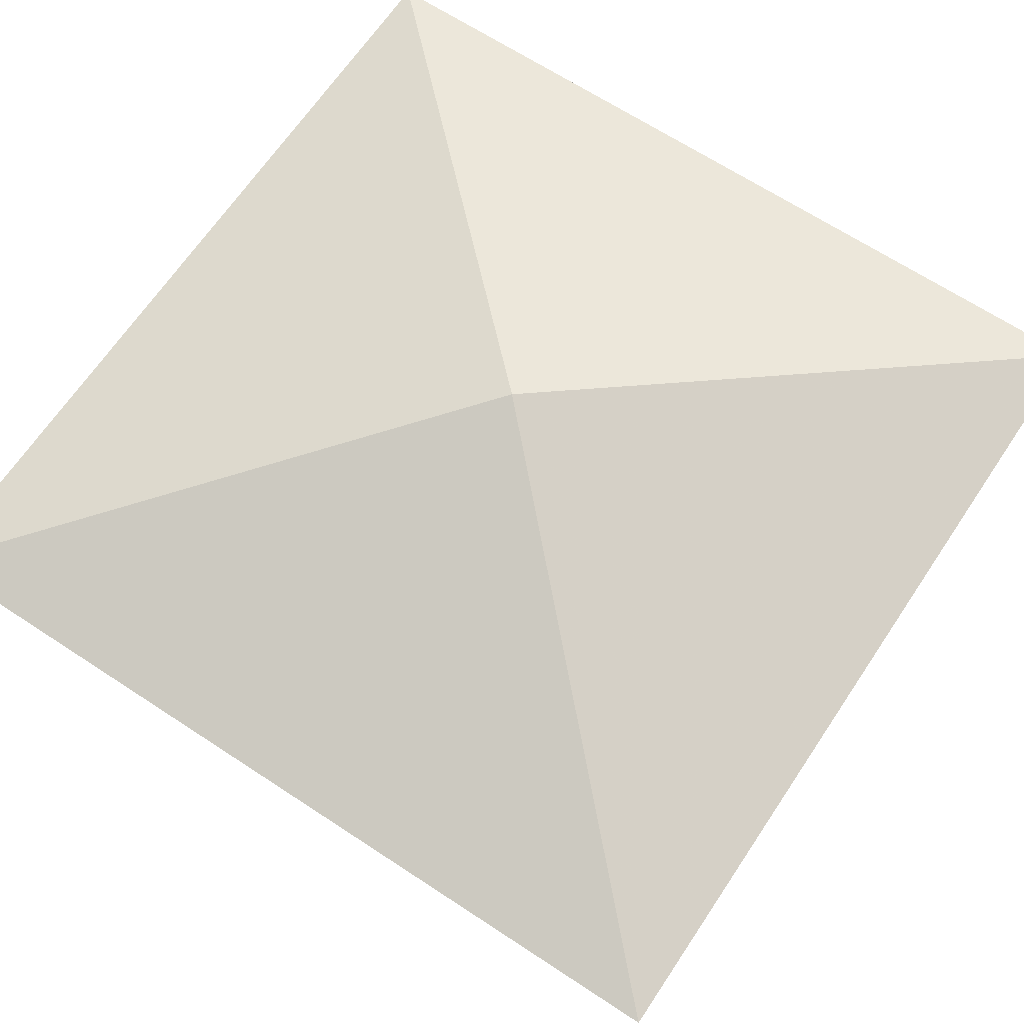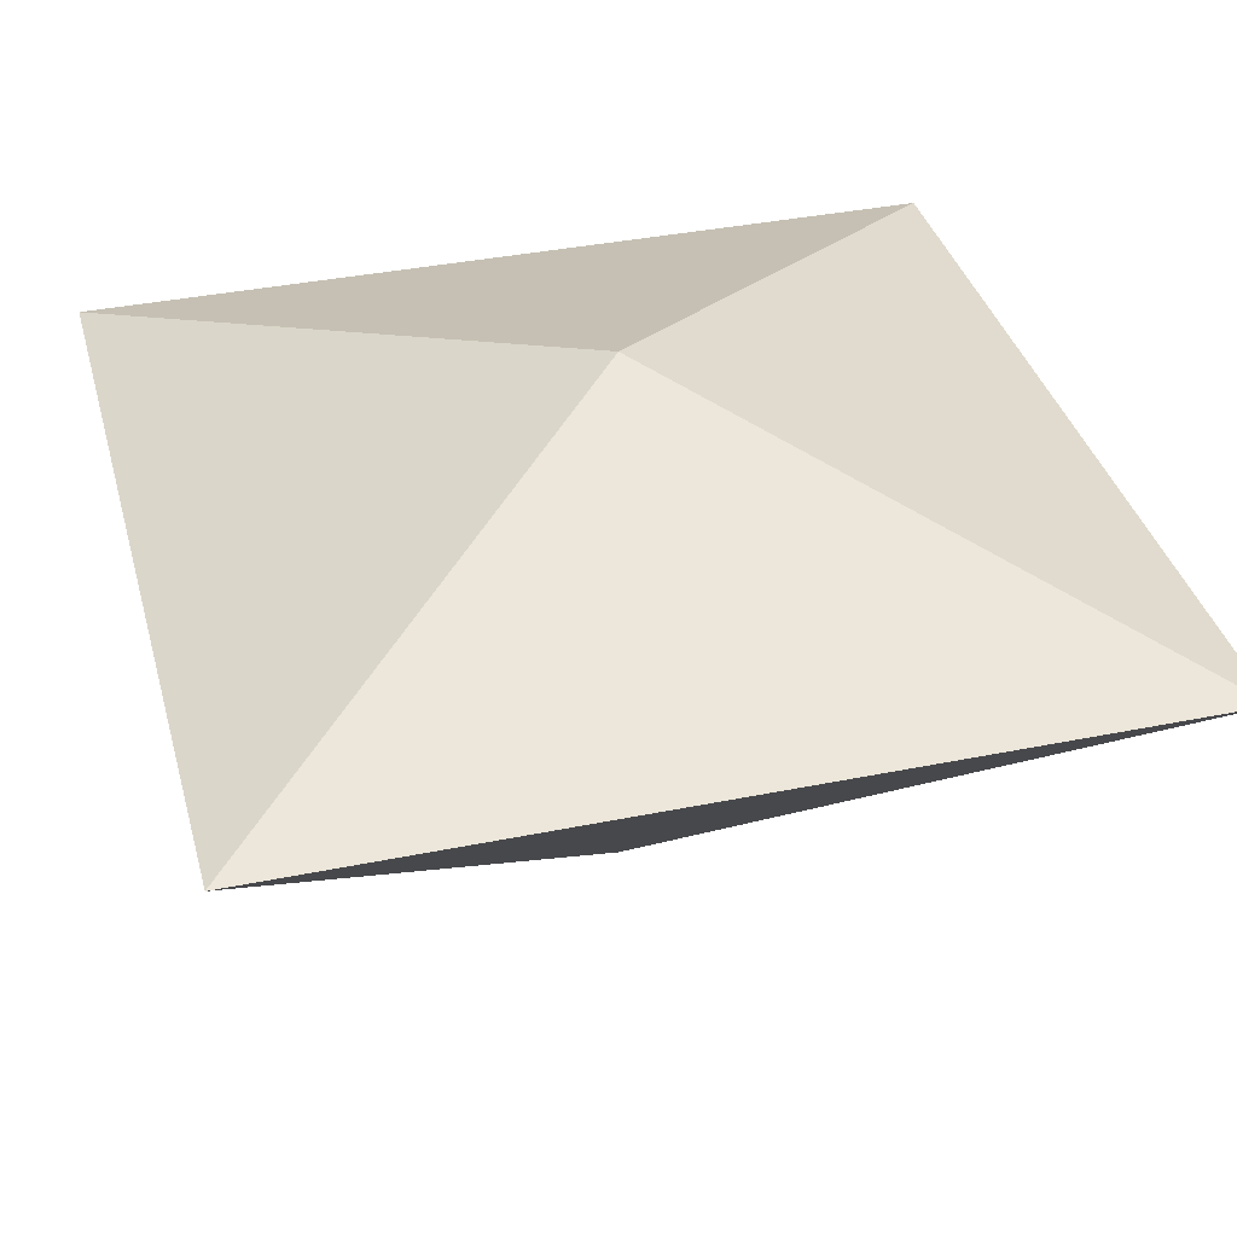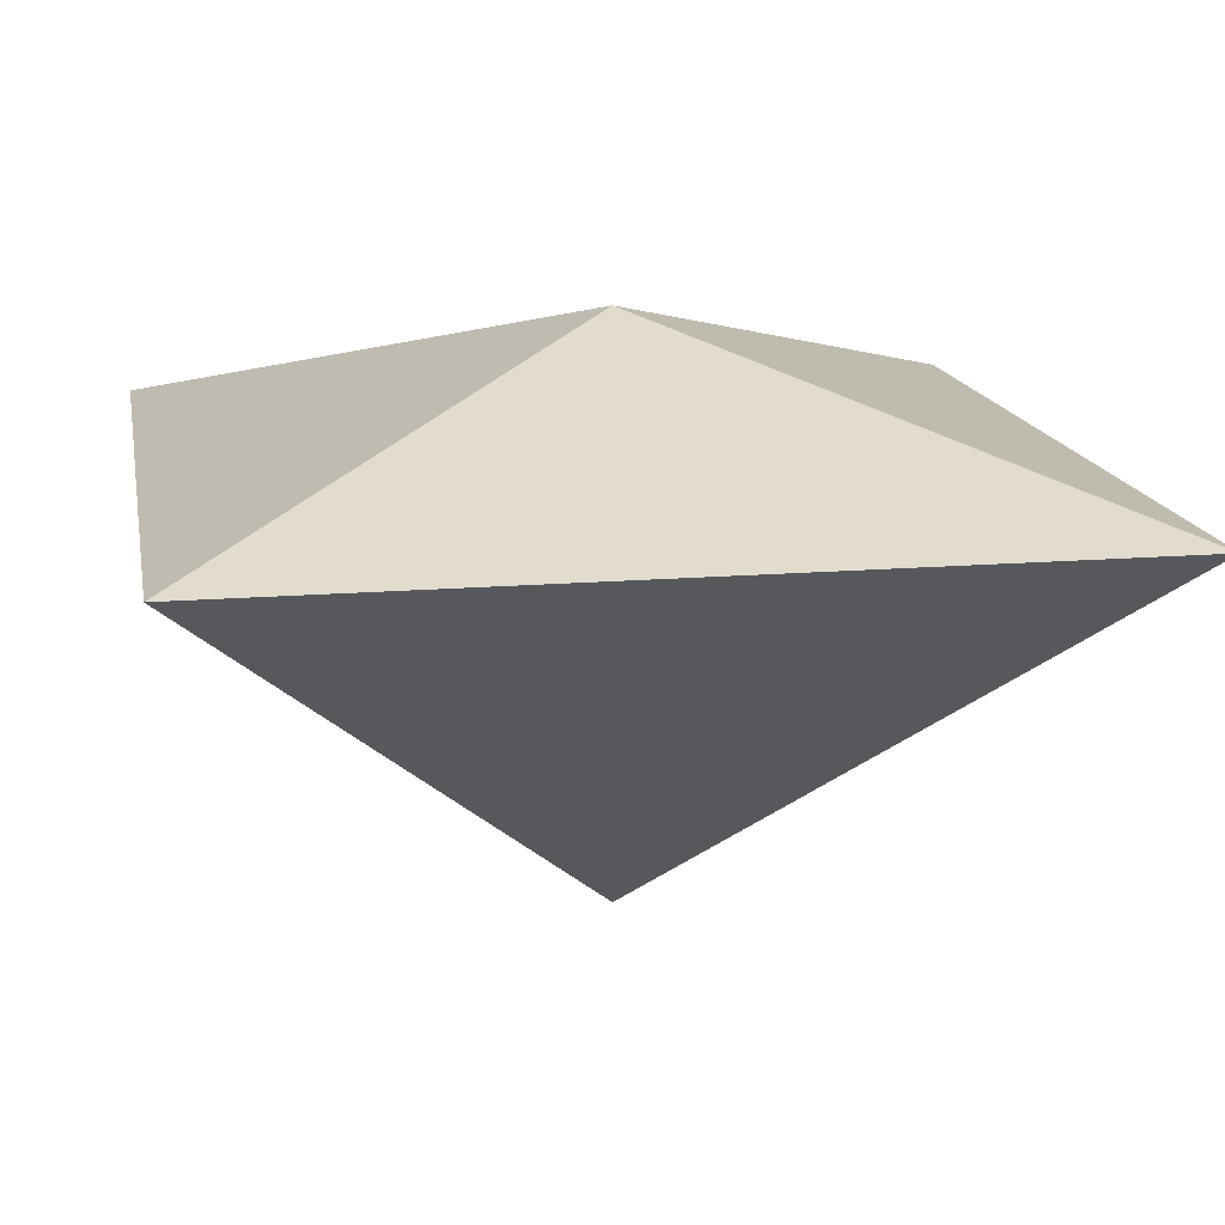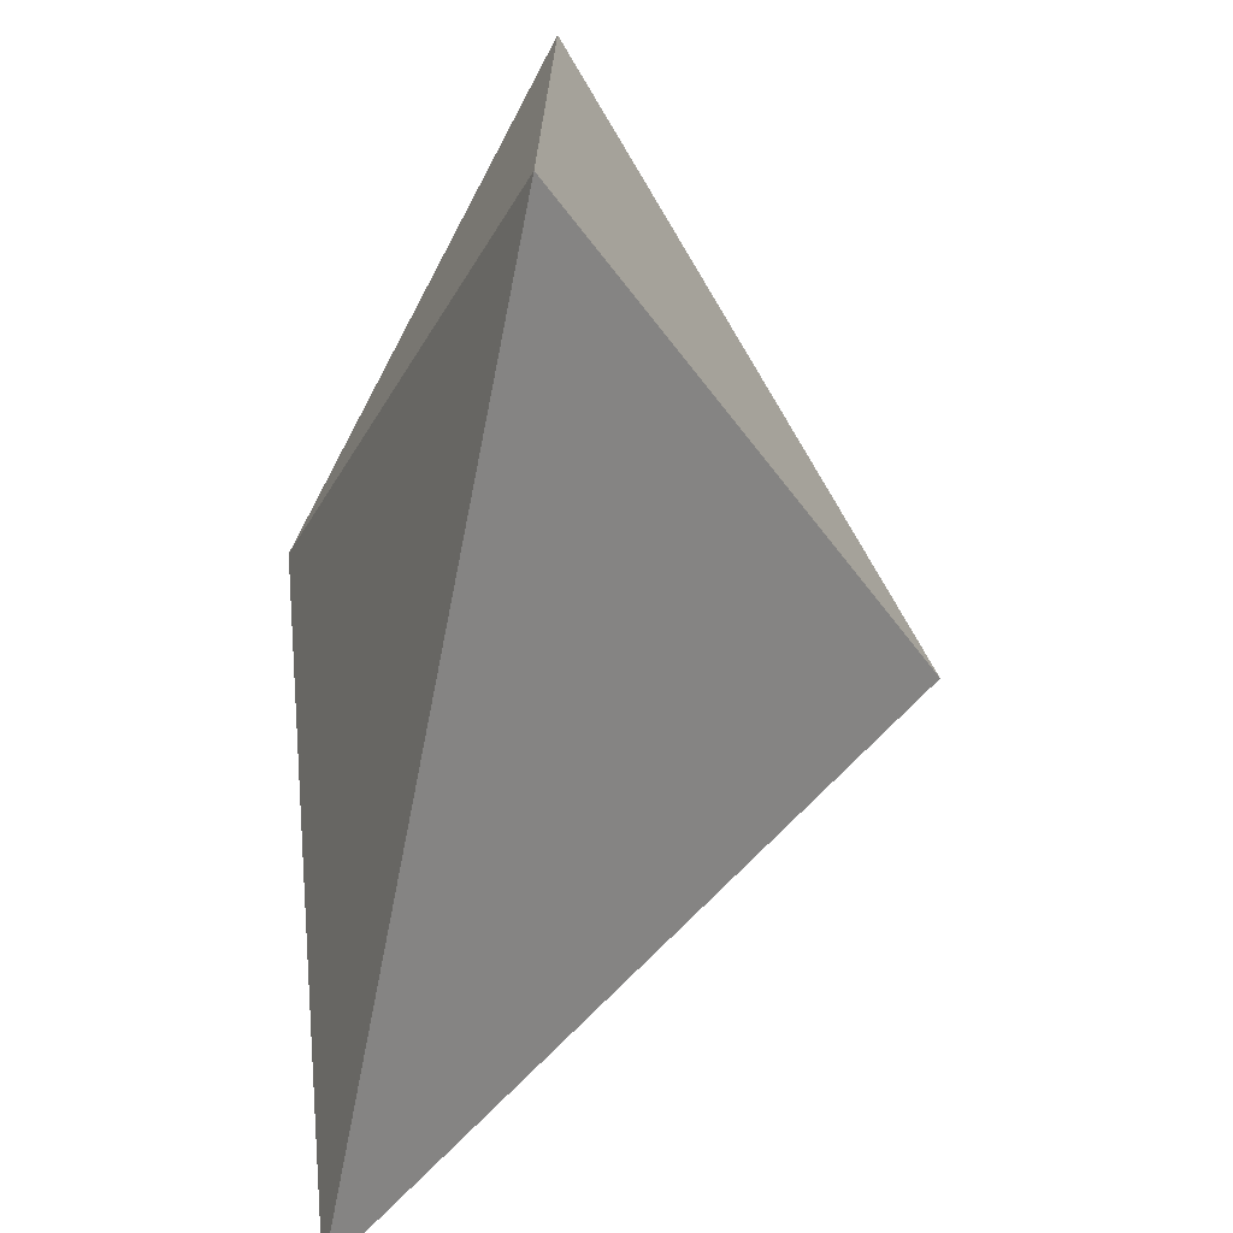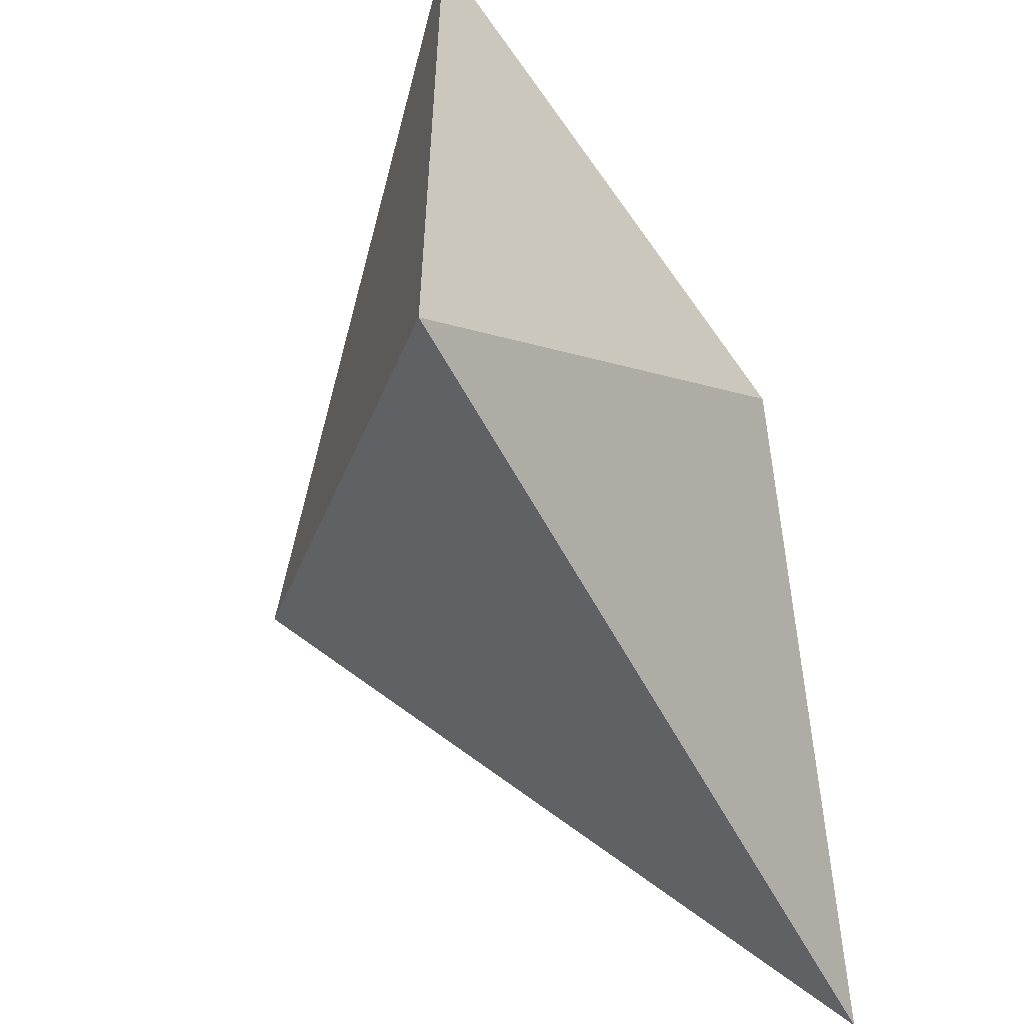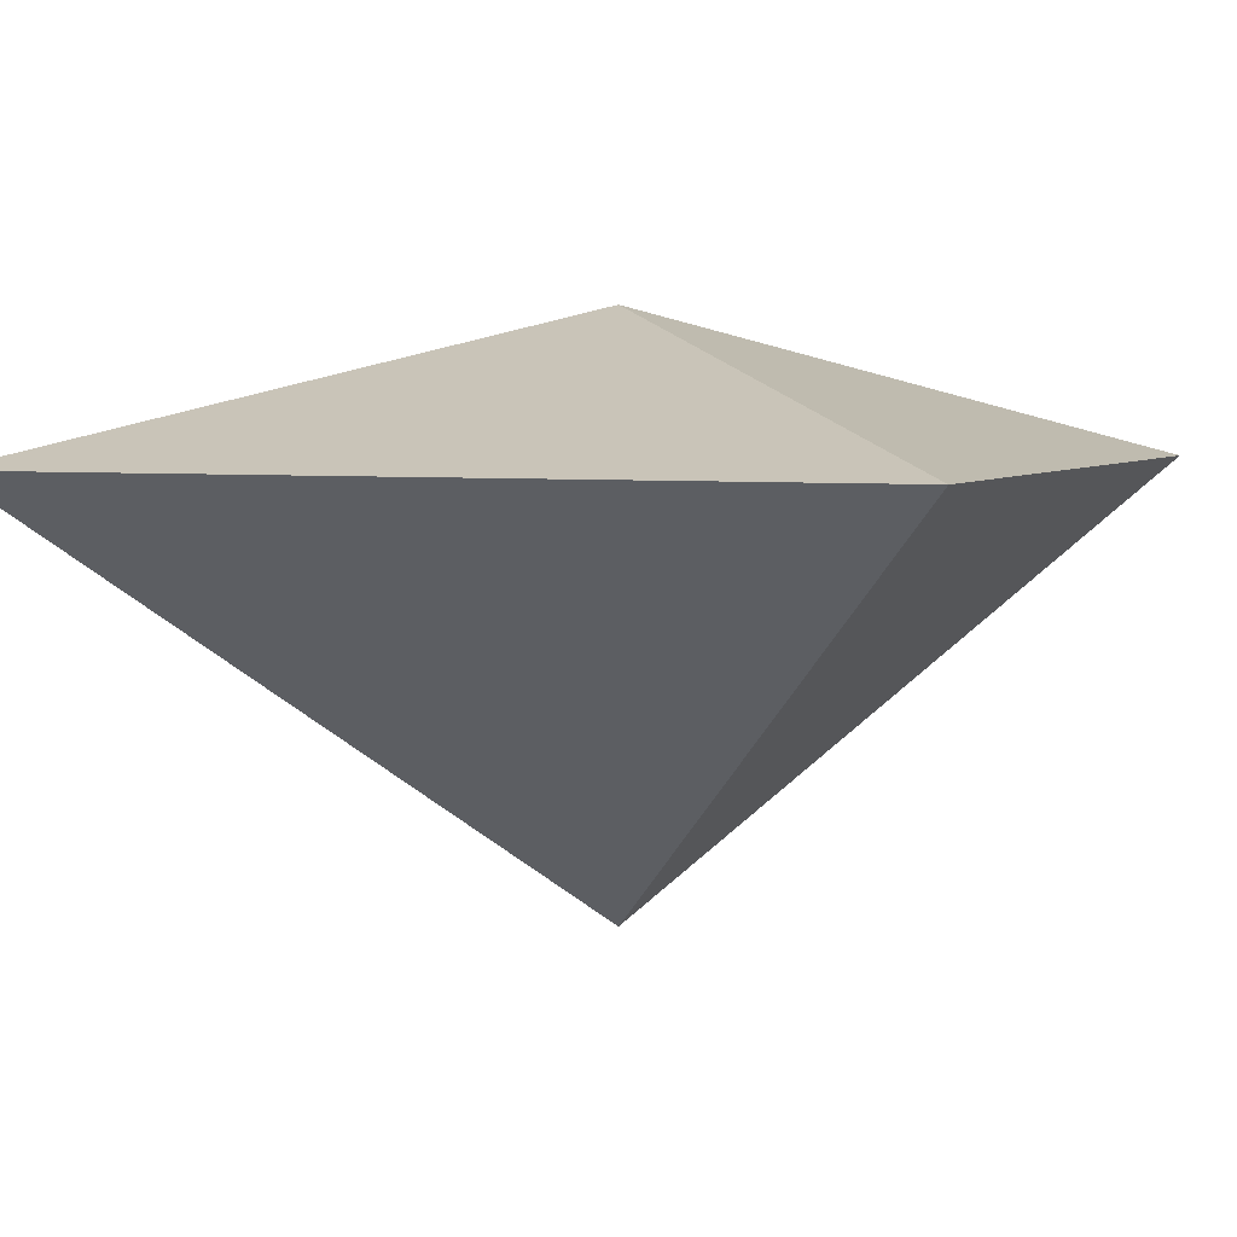
<metadata>
{"format":"obj","ext":"obj","renderer":"f3d","projection":"perspective","resolution":1024,"background":"white","views":[{"elev":65.8,"azim":123.6,"up":"+Y"},{"elev":37.0,"azim":165.2,"up":"+Y"},{"elev":15.2,"azim":-100.1,"up":"+Y"},{"elev":-73.0,"azim":-101.3,"up":"+Z"},{"elev":-58.4,"azim":117.9,"up":"+Z"},{"elev":4.8,"azim":-67.9,"up":"+Y"}]}
</metadata>
<code>
o world_root
v 0 -37.5 0
v -37.5 0 37.5
v -37.5 0 -37.5
v 37.5 0 37.5
v 37.5 0 -37.5
v 0 12.5 0
f 1/1 2/1 3/1
f 2/2 1/2 4/2
f 5/1 4/1 1/1
f 3/3 5/3 1/3
f 3/4 2/4 6/4
f 4/5 6/5 2/5
f 6/4 4/4 5/4
f 6/6 5/6 3/6

</code>
